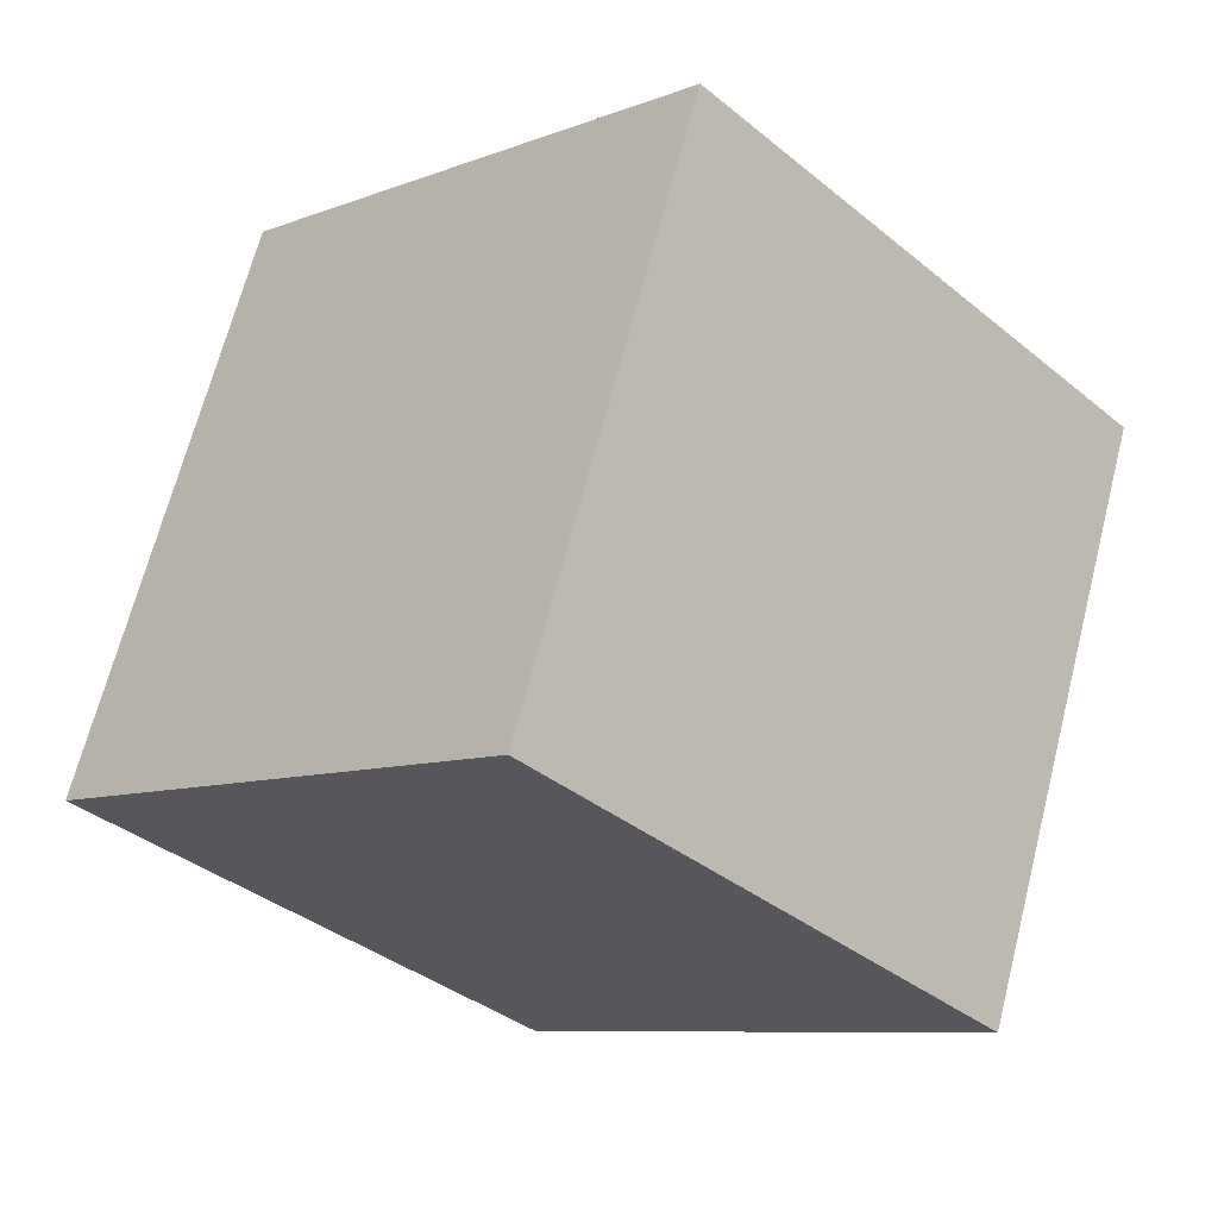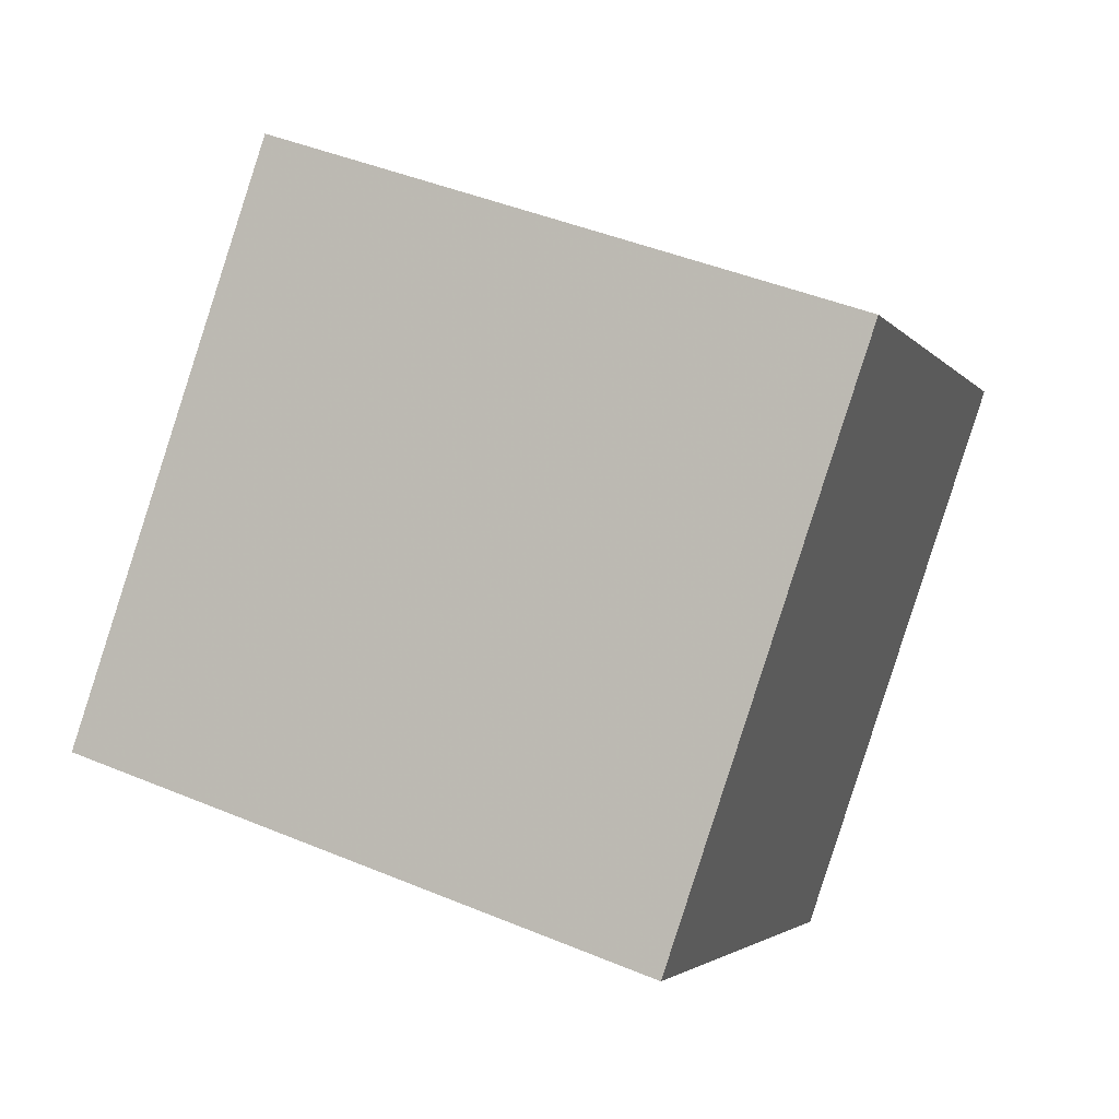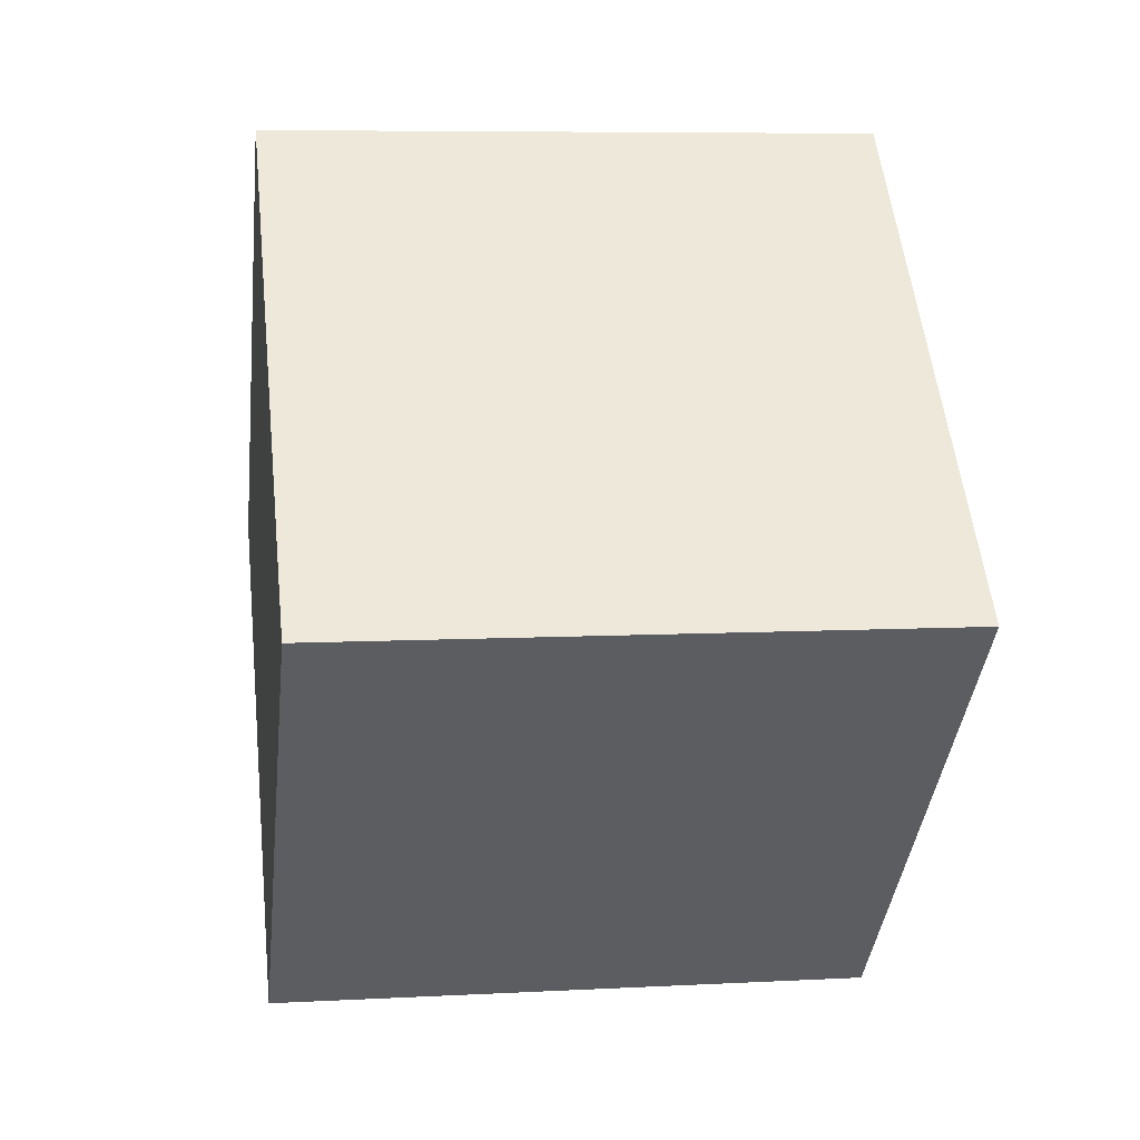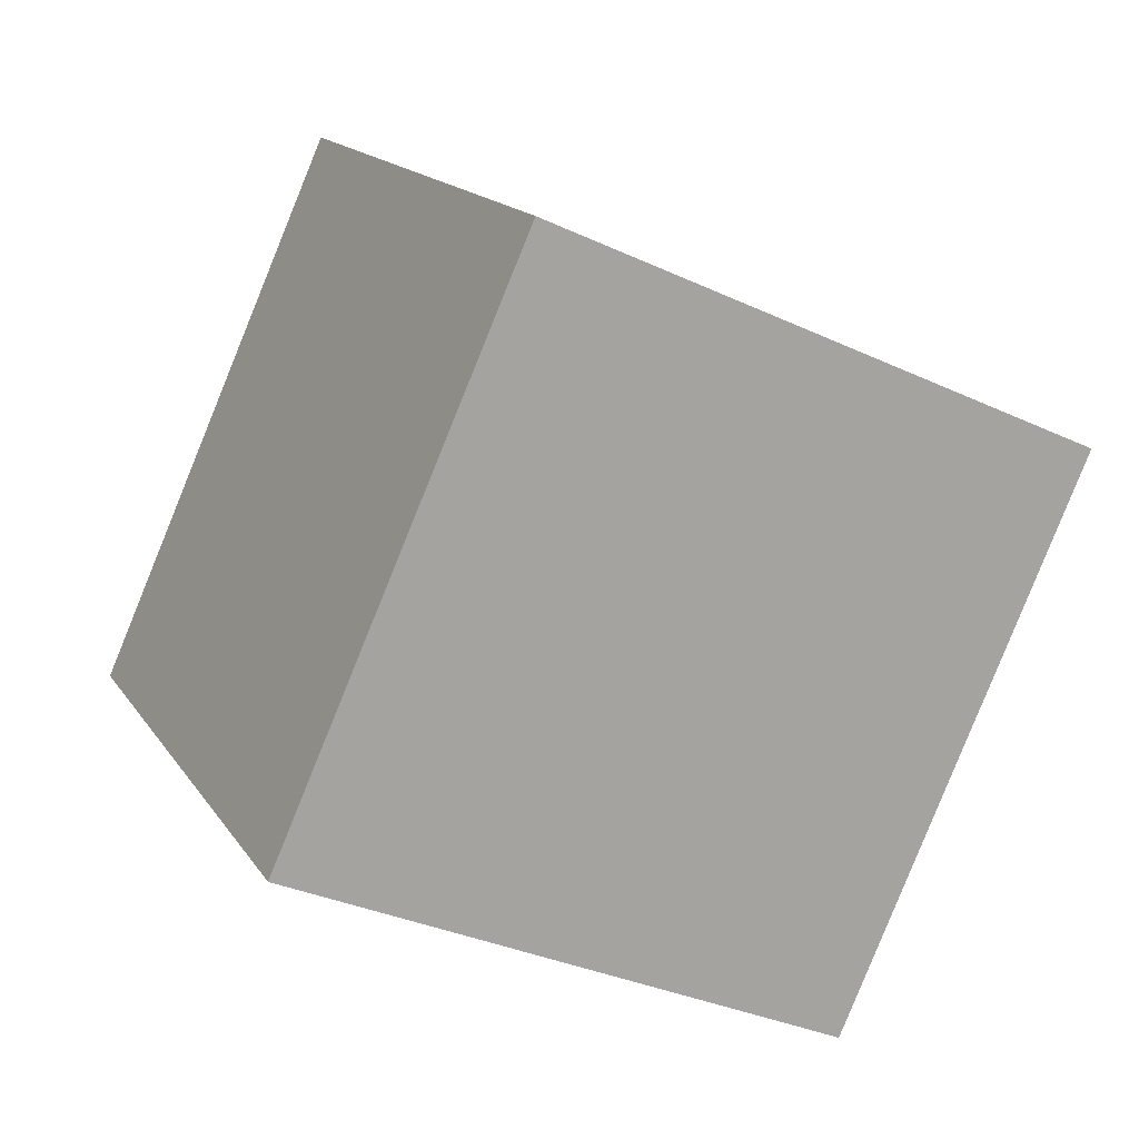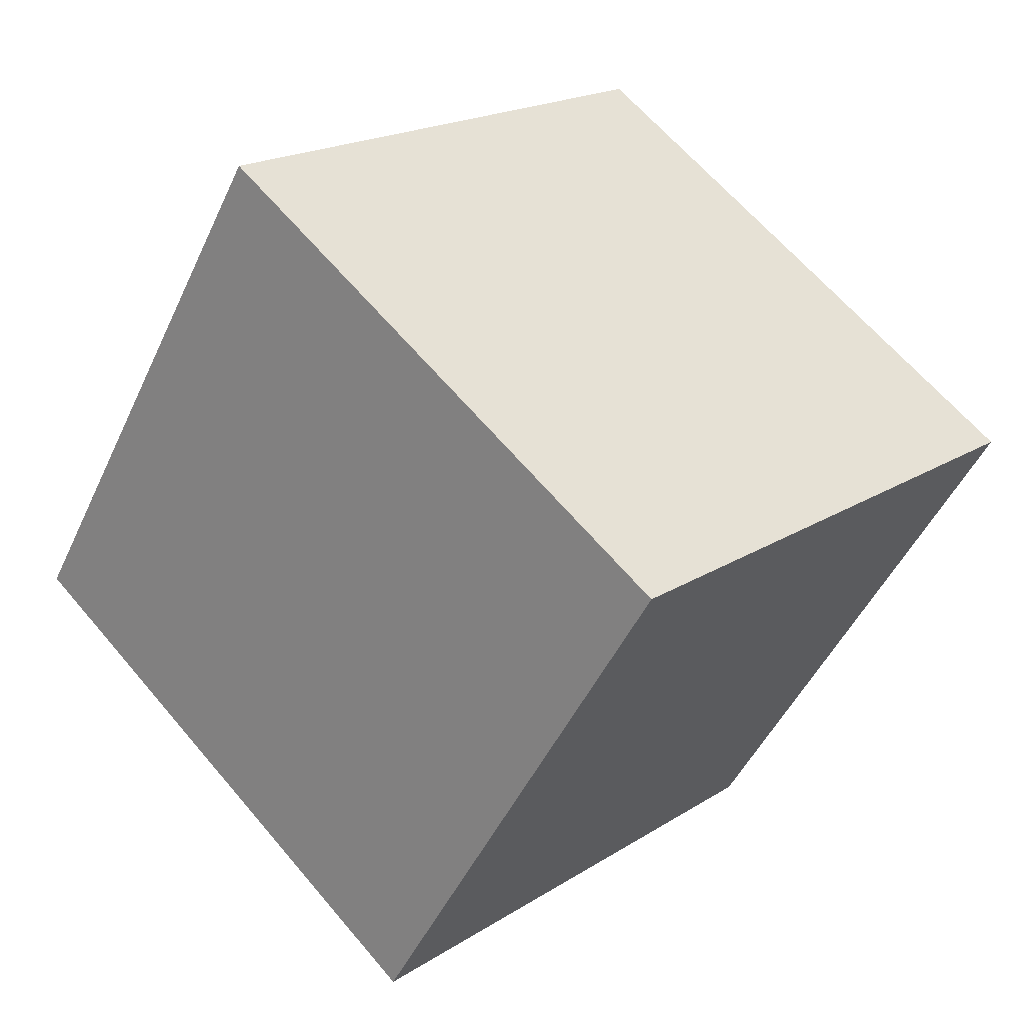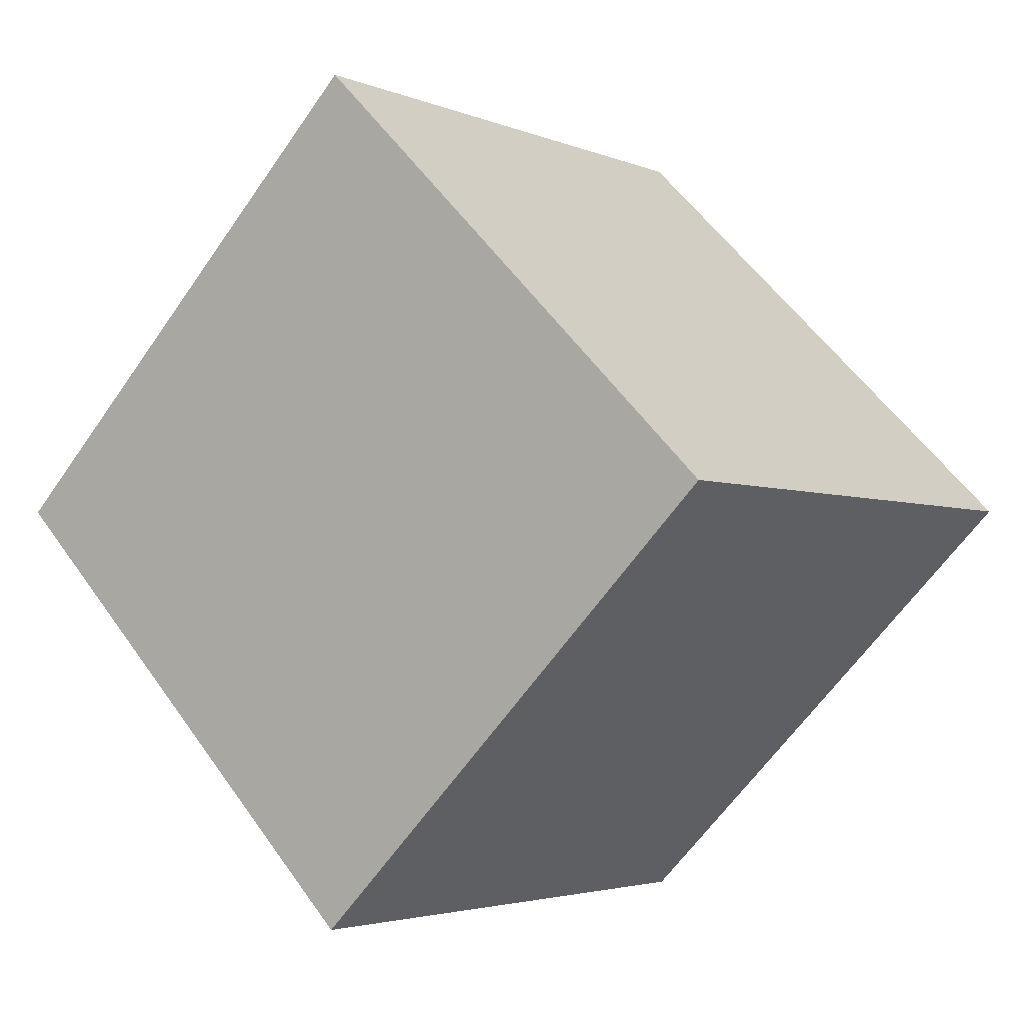
<metadata>
{"format":"obj","ext":"obj","renderer":"f3d","projection":"perspective","resolution":1024,"background":"white","views":[{"elev":67.7,"azim":-75.6,"up":"+Y"},{"elev":45.1,"azim":25.6,"up":"+Z"},{"elev":7.3,"azim":-8.7,"up":"+Z"},{"elev":-33.9,"azim":147.8,"up":"+Y"},{"elev":-48.4,"azim":-114.2,"up":"+Z"},{"elev":-3.3,"azim":-53.8,"up":"+Y"}]}
</metadata>
<code>
v 20 10 -24.14
v 20 -4.142 -10
v -0 -4.142 -10
v 0 10 -24.14
v 20 24.14 -10
v 20 10 4.142
v -0 10 4.142
v 0 24.14 -10
f 2 4 1
f 8 6 5
f 5 2 1
f 6 3 2
f 7 4 3
f 1 8 5
f 2 3 4
f 8 7 6
f 5 6 2
f 6 7 3
f 7 8 4
f 1 4 8

</code>
